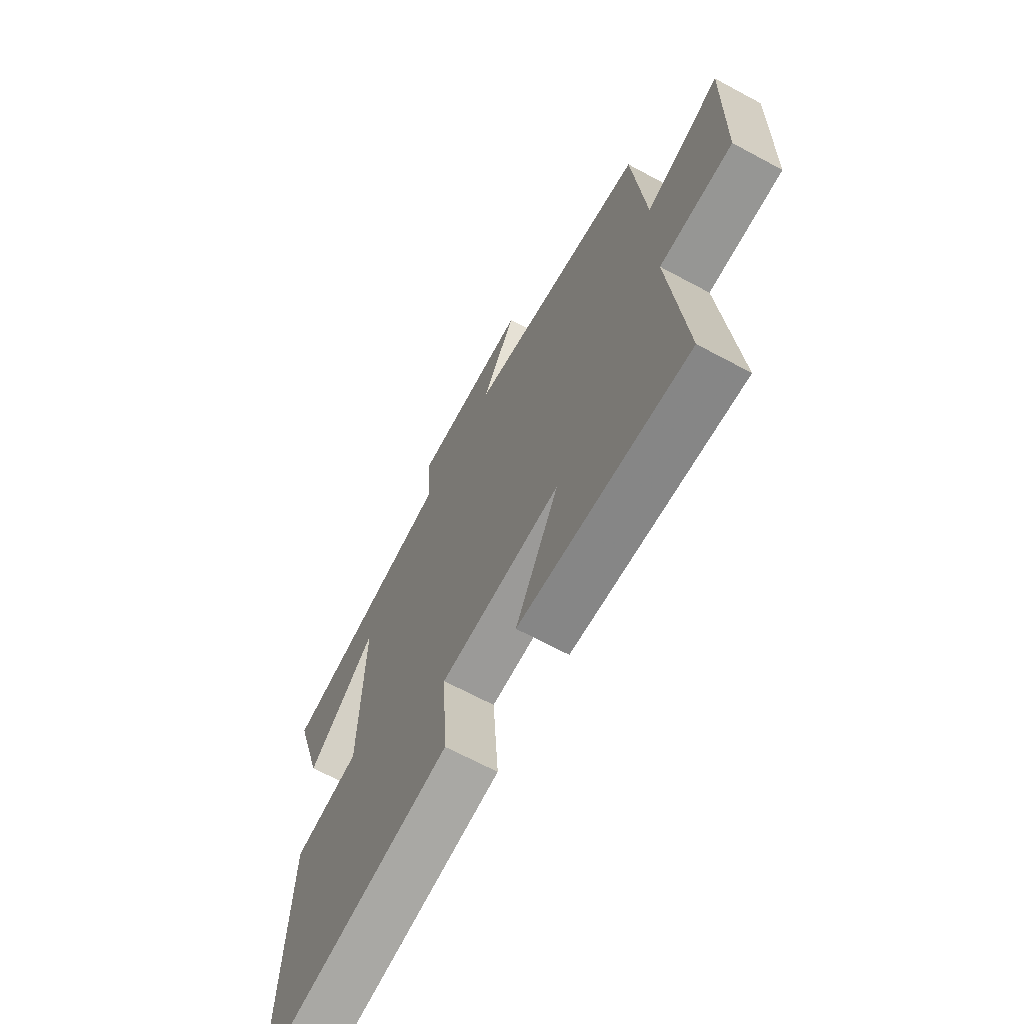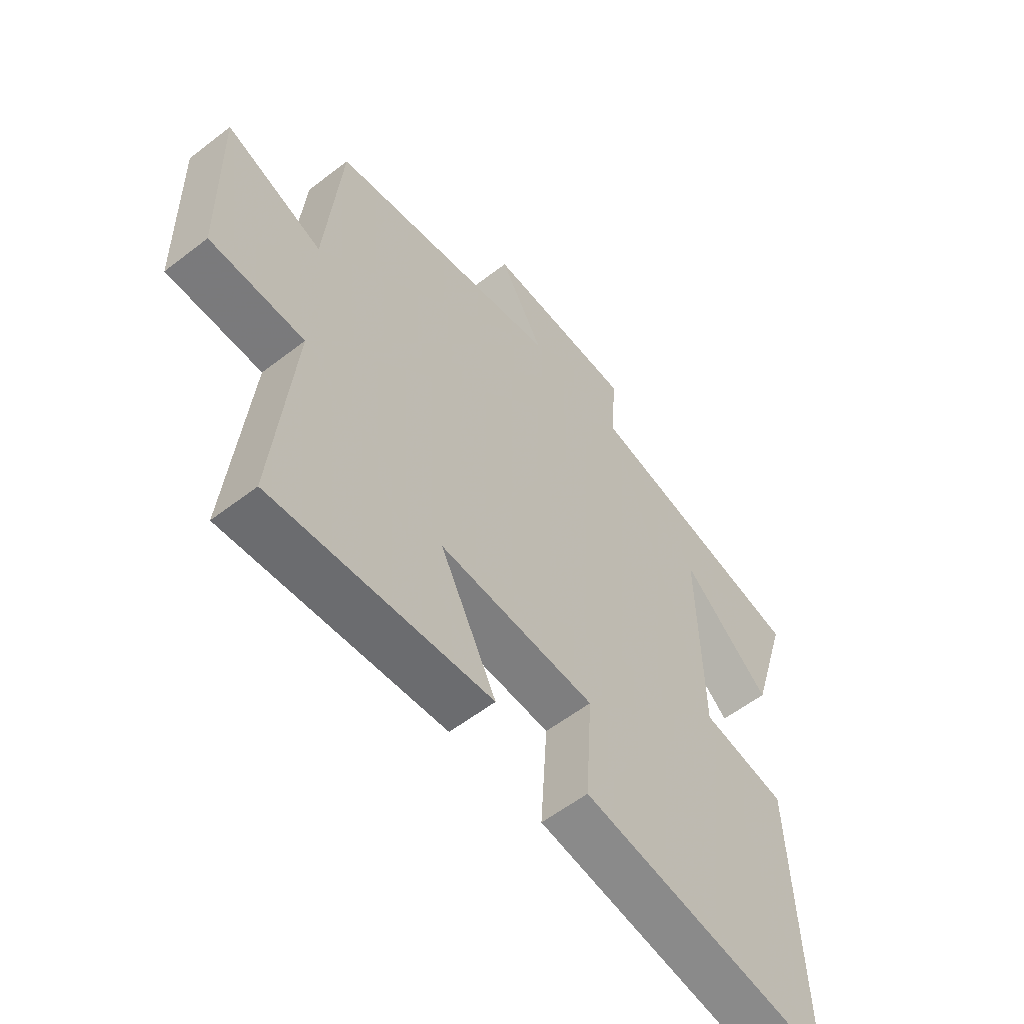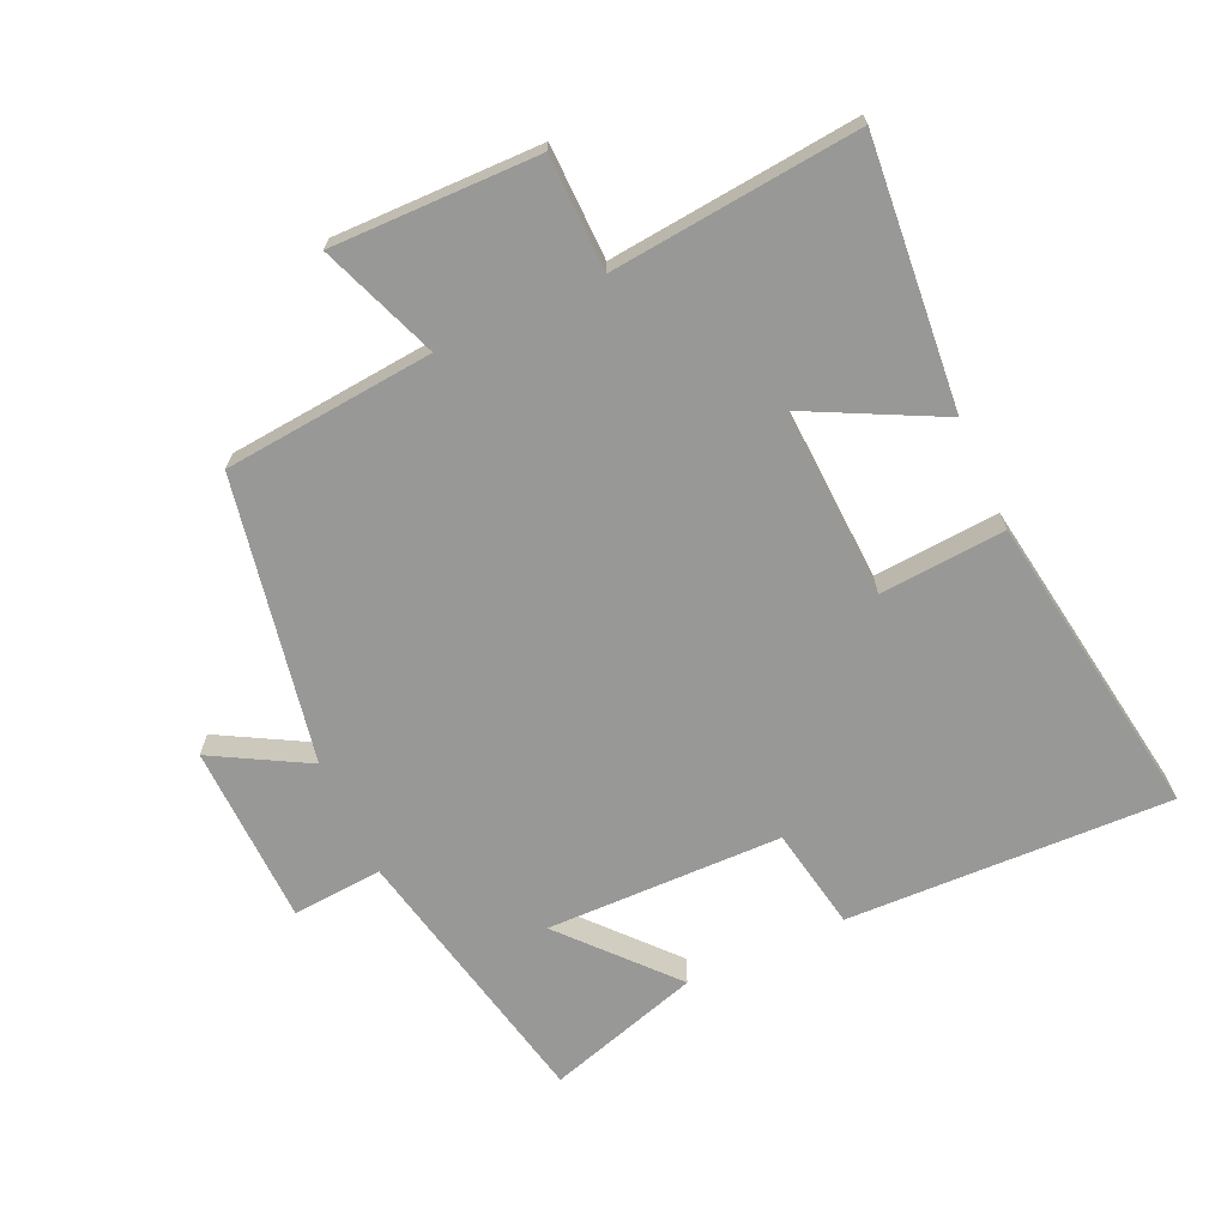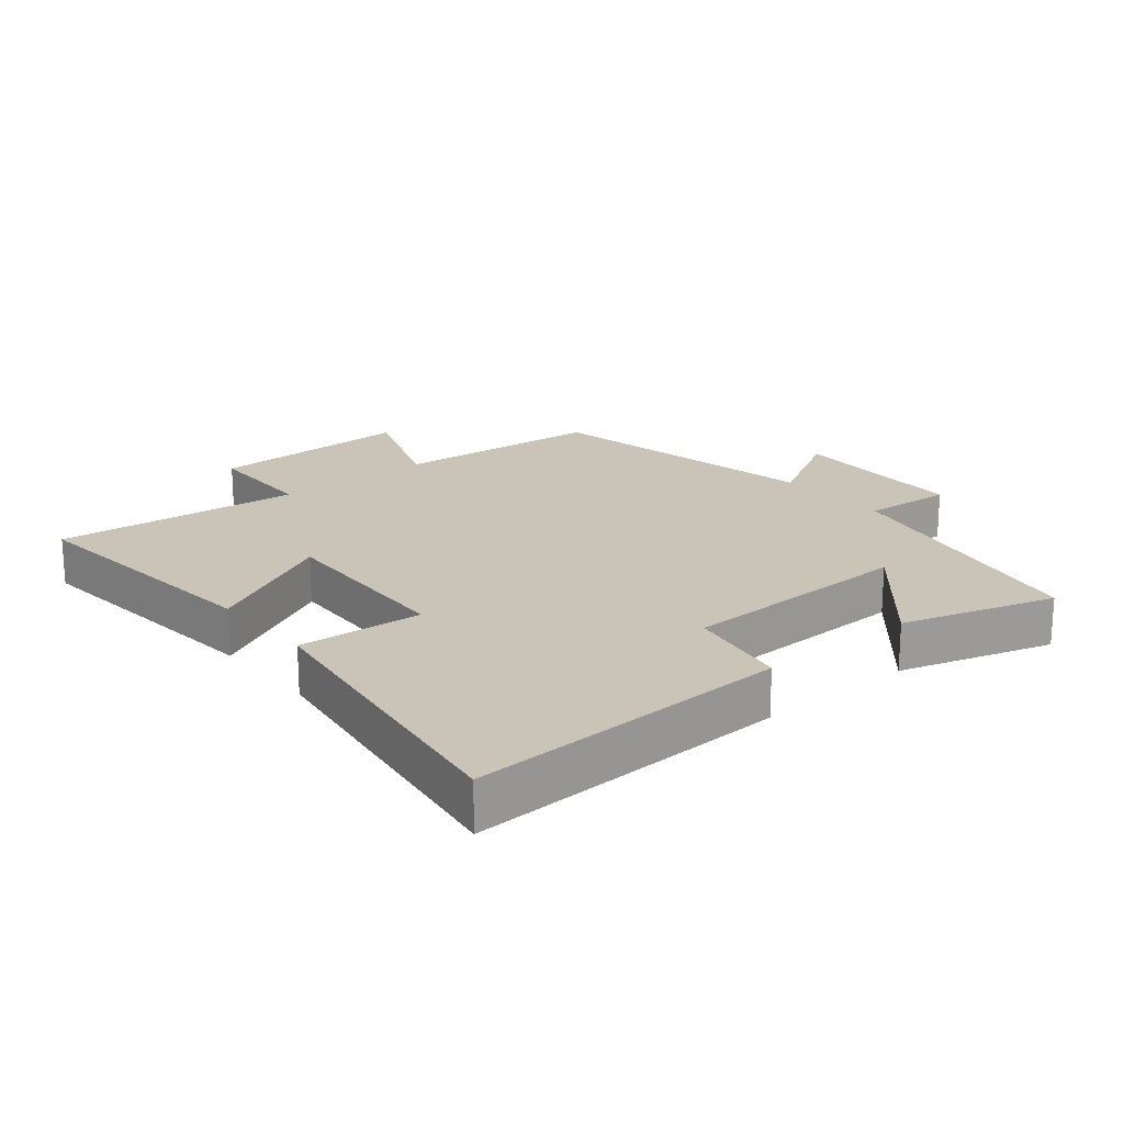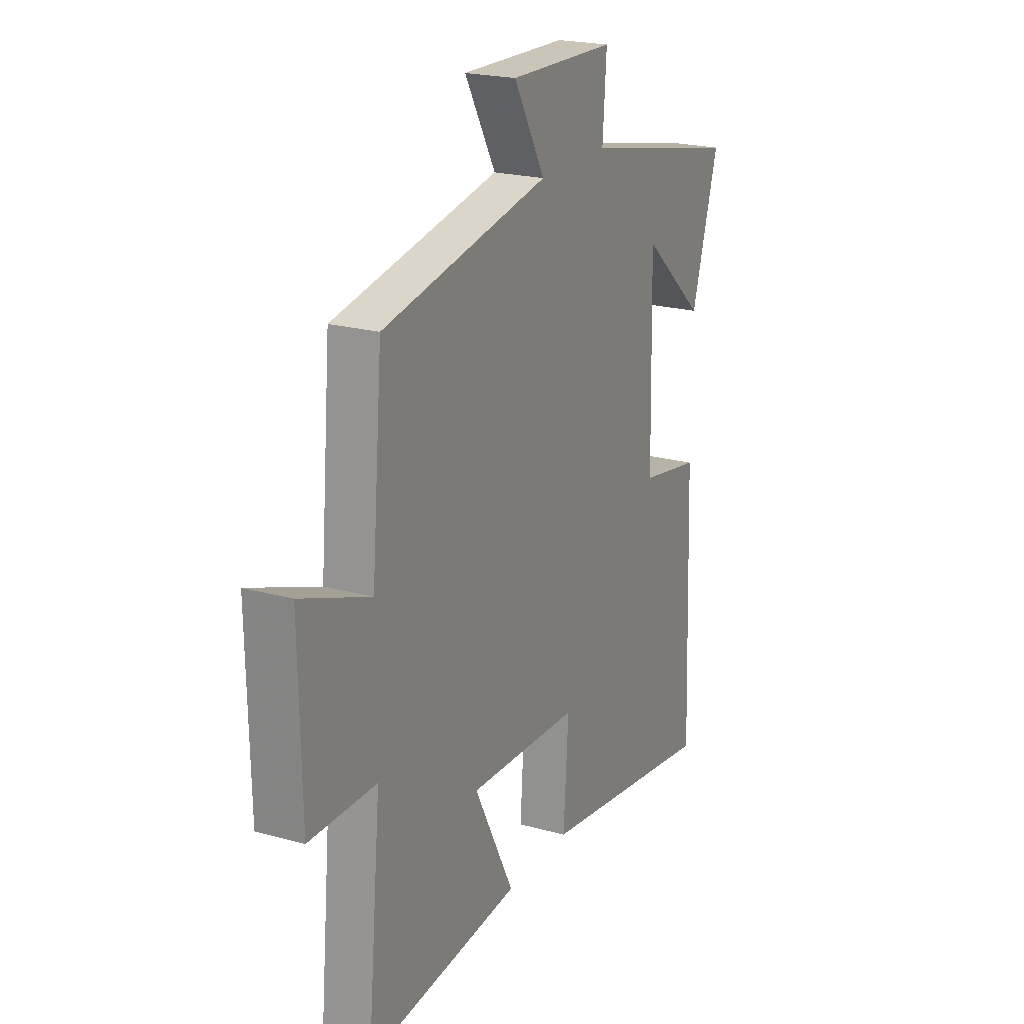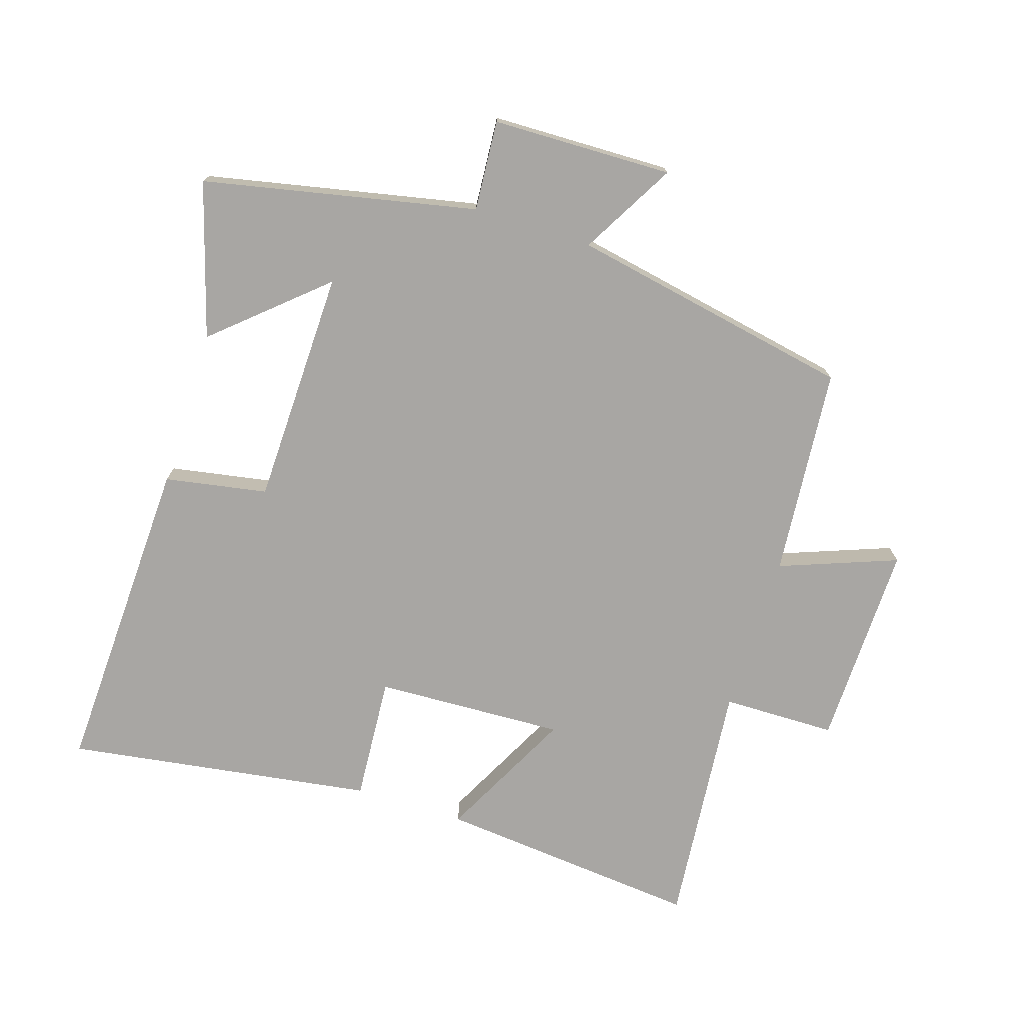
<metadata>
{"format":"obj","ext":"obj","renderer":"f3d","projection":"perspective","resolution":1024,"background":"white","views":[{"elev":-67.1,"azim":61.6,"up":"+Z"},{"elev":-57.7,"azim":128.7,"up":"+Z"},{"elev":-68.4,"azim":114.8,"up":"+Y"},{"elev":20.0,"azim":-129.6,"up":"+Y"},{"elev":21.5,"azim":116.2,"up":"+Z"},{"elev":-74.3,"azim":-17.6,"up":"+Y"}]}
</metadata>
<code>
v -0.571 0.07 0.413
v -0.151 0.07 0.5
v -0.161 0.07 0.639
v 0.117 0.07 0.645
v 0.035 0.07 0.5
v 0.472 0.07 0.415
v 0.5 0.07 0.092
v 0.681 0.07 0.16
v 0.675 0.07 -0.156
v 0.5 0.07 -0.158
v 0.536 0.07 -0.539
v 0.129 0.07 -0.5
v 0.234 0.07 -0.295
v -0.058 0.07 -0.307
v -0.045 0.07 -0.5
v -0.519 0.07 -0.57
v -0.5 0.07 -0.07
v -0.342 0.07 -0.042
v -0.334 0.07 0.322
v -0.5 0.07 0.176
v -0.571 0 0.413
v -0.151 0 0.5
v -0.161 0 0.639
v 0.117 0 0.645
v 0.035 0 0.5
v 0.472 0 0.415
v 0.5 0 0.092
v 0.681 0 0.16
v 0.675 0 -0.156
v 0.5 0 -0.158
v 0.536 0 -0.539
v 0.129 0 -0.5
v 0.234 0 -0.295
v -0.058 0 -0.307
v -0.045 0 -0.5
v -0.519 0 -0.57
v -0.5 0 -0.07
v -0.342 0 -0.042
v -0.334 0 0.322
v -0.5 0 0.176
f 19 20 1 2
f 18 19 2
f 16 17 18
f 15 16 18
f 14 15 18
f 13 14 18 2
f 10 11 12 13
f 10 13 2 3
f 7 8 9 10
f 5 6 7 10
f 5 10 3
f 3 4 5
f 22 21 40 39
f 22 39 38
f 38 37 36
f 38 36 35
f 38 35 34
f 22 38 34 33
f 33 32 31 30
f 23 22 33 30
f 30 29 28 27
f 30 27 26 25
f 23 30 25
f 25 24 23
f 1 21 22 2
f 2 22 23 3
f 3 23 24 4
f 4 24 25 5
f 5 25 26 6
f 6 26 27 7
f 7 27 28 8
f 8 28 29 9
f 9 29 30 10
f 10 30 31 11
f 11 31 32 12
f 12 32 33 13
f 13 33 34 14
f 14 34 35 15
f 15 35 36 16
f 16 36 37 17
f 17 37 38 18
f 18 38 39 19
f 19 39 40 20
f 20 40 21 1

</code>
